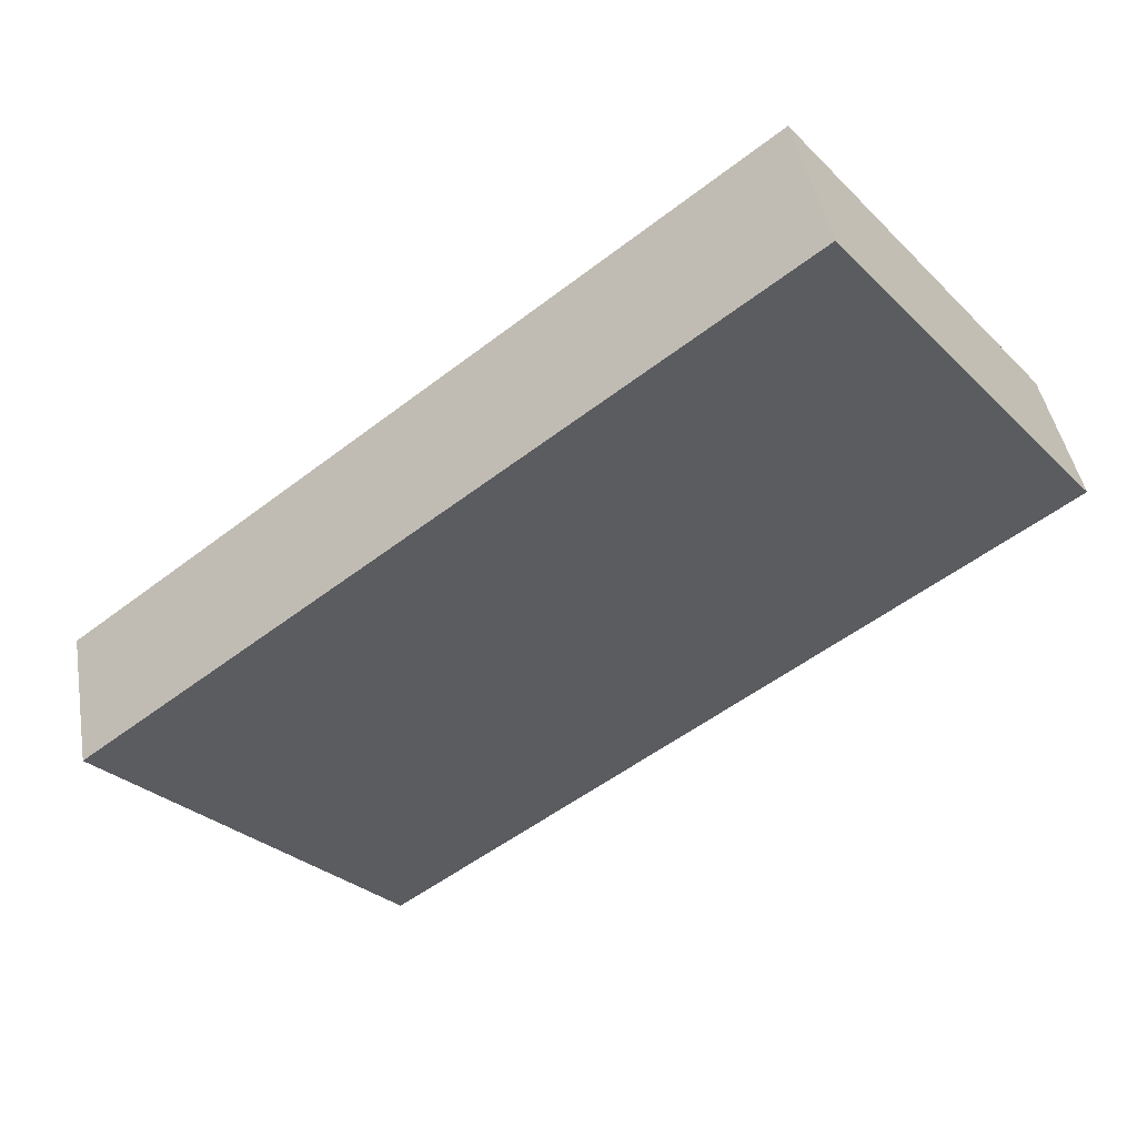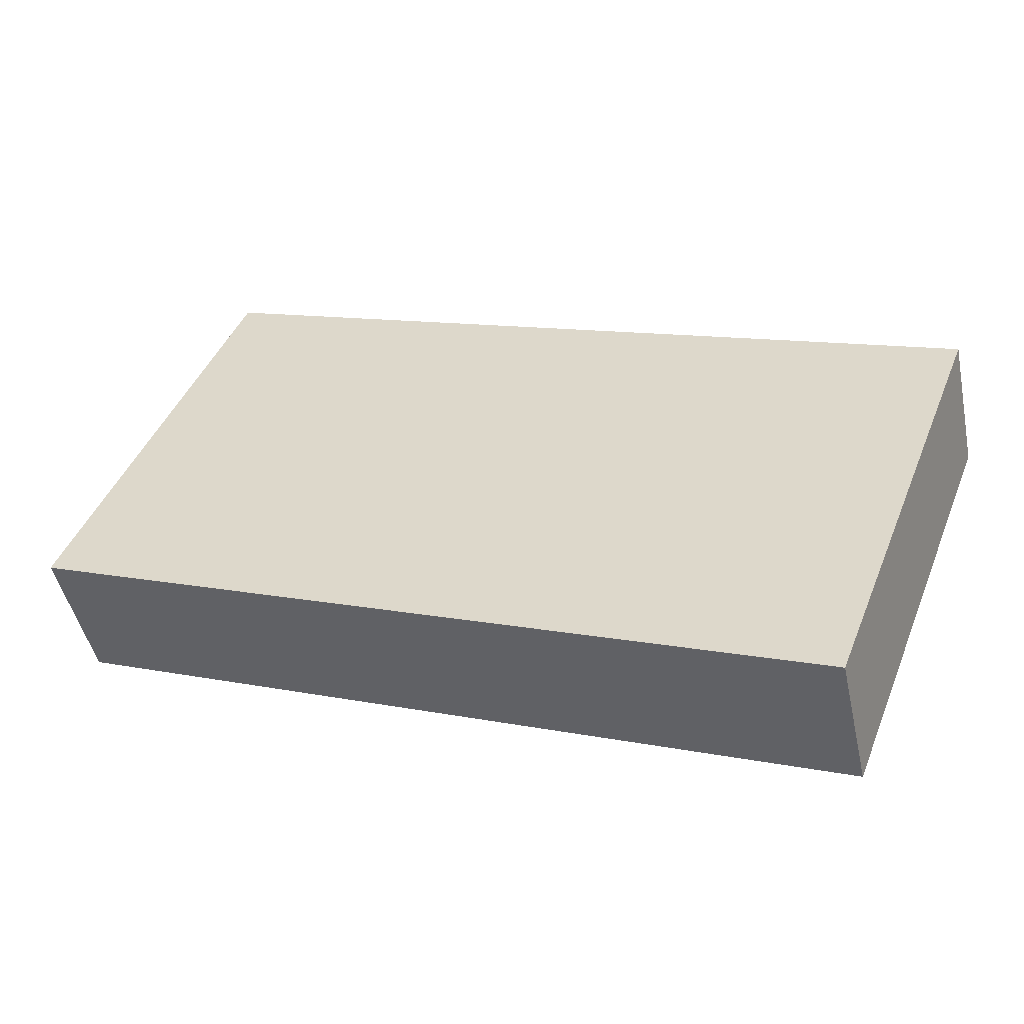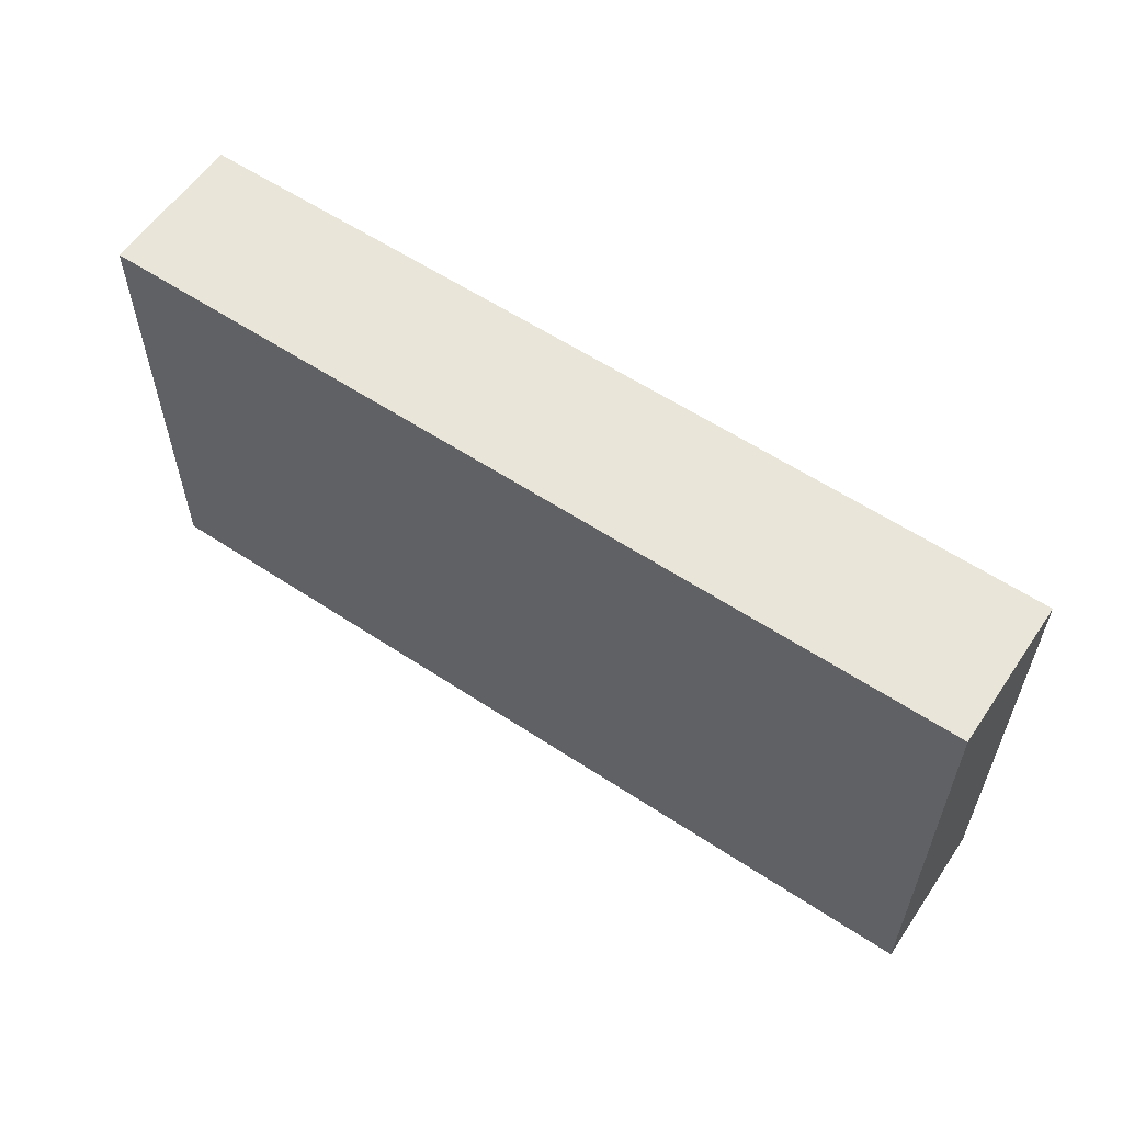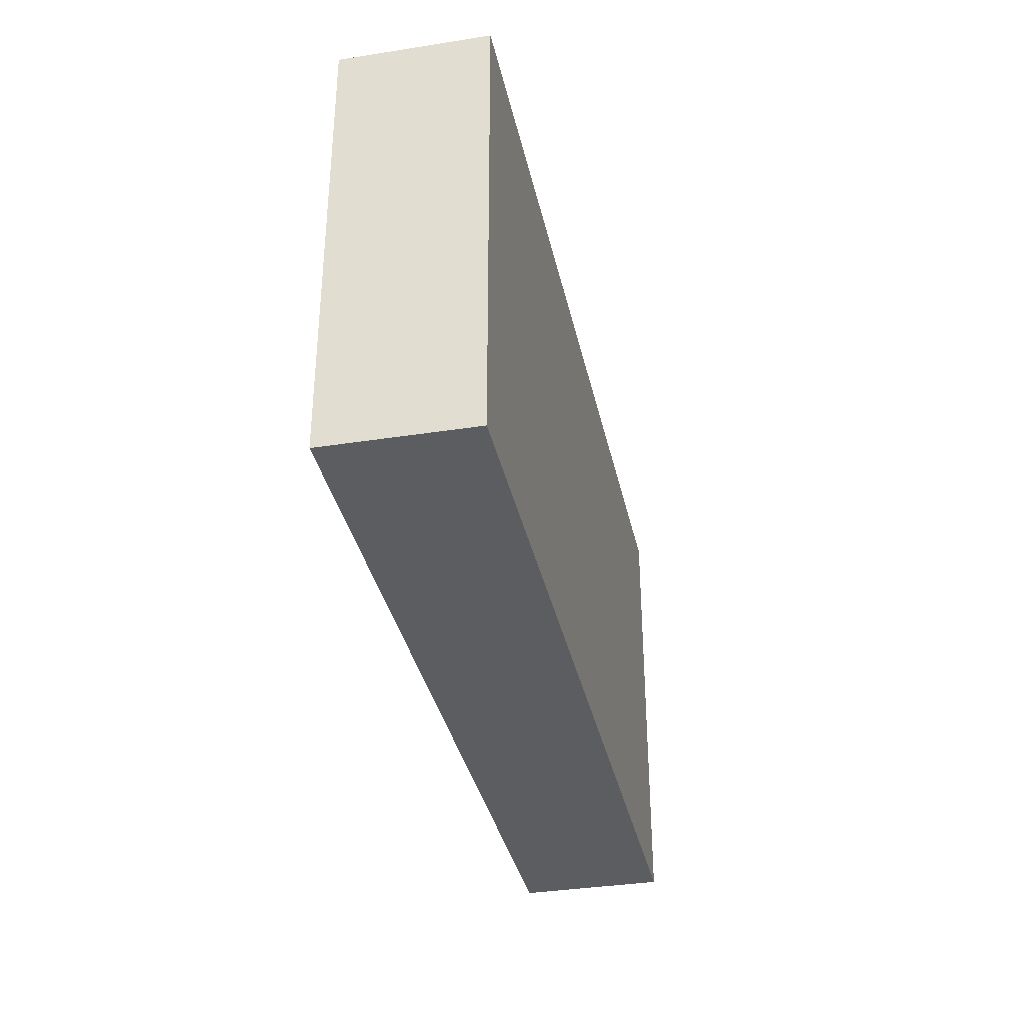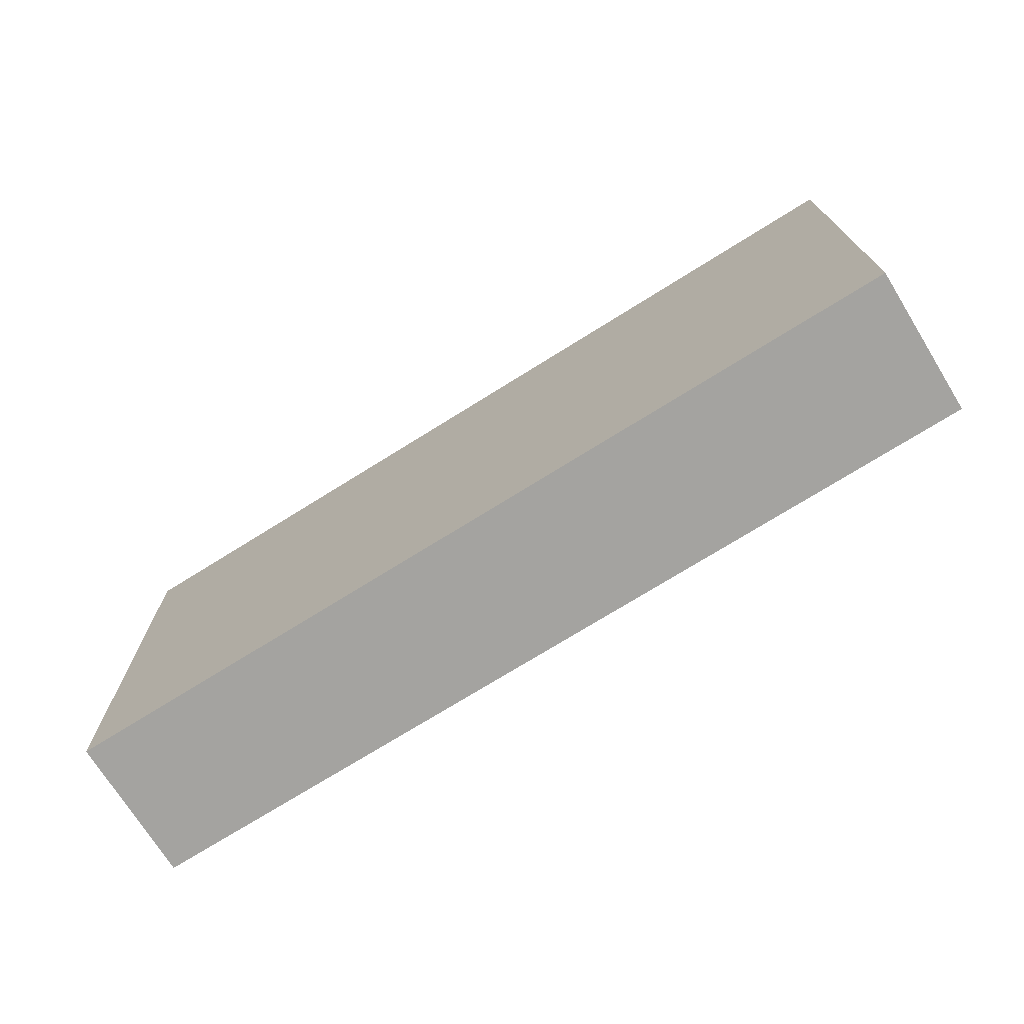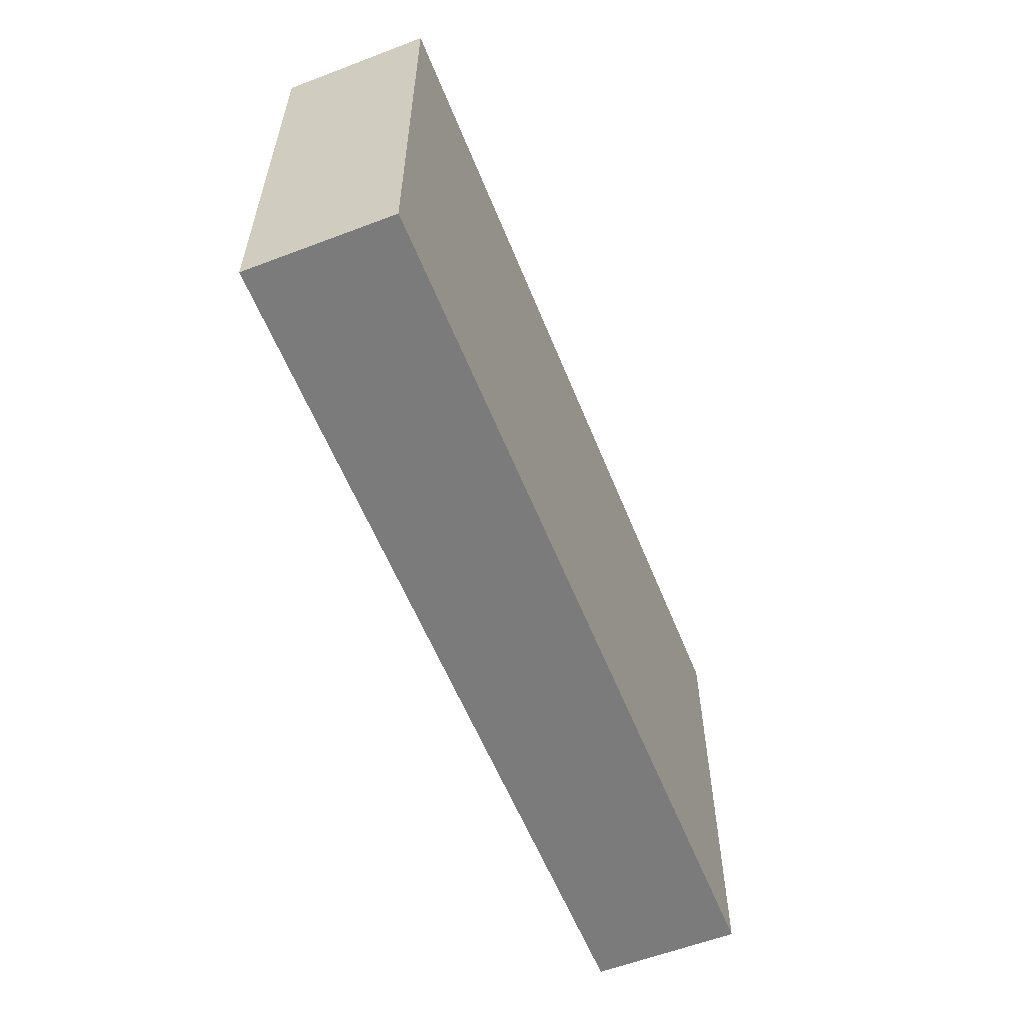
<metadata>
{"format":"obj","ext":"obj","renderer":"f3d","projection":"perspective","resolution":1024,"background":"white","views":[{"elev":-31.0,"azim":37.2,"up":"+Z"},{"elev":45.6,"azim":21.7,"up":"+Z"},{"elev":58.6,"azim":-159.6,"up":"+Y"},{"elev":-35.4,"azim":-91.8,"up":"+Y"},{"elev":-72.8,"azim":-161.9,"up":"+Y"},{"elev":-58.4,"azim":-82.1,"up":"+Y"}]}
</metadata>
<code>
v  4.213 2.195 0.325
v  0 2.195 1.344e-16
v  4.045 2.195 1.003
v  0.163 2.195 -0.679
v  4.045 -6.142e-17 1.003
v  4.213 -1.99e-17 0.325
v  0.163 4.158e-17 -0.679
v  0 0 0
g defaultobject
f 1 2 3
f 2 1 4
f 5 1 3
f 1 5 6
f 6 4 1
f 4 6 7
f 7 2 4
f 2 7 8
f 8 3 2
f 3 8 5
f 8 6 5
f 6 8 7

</code>
